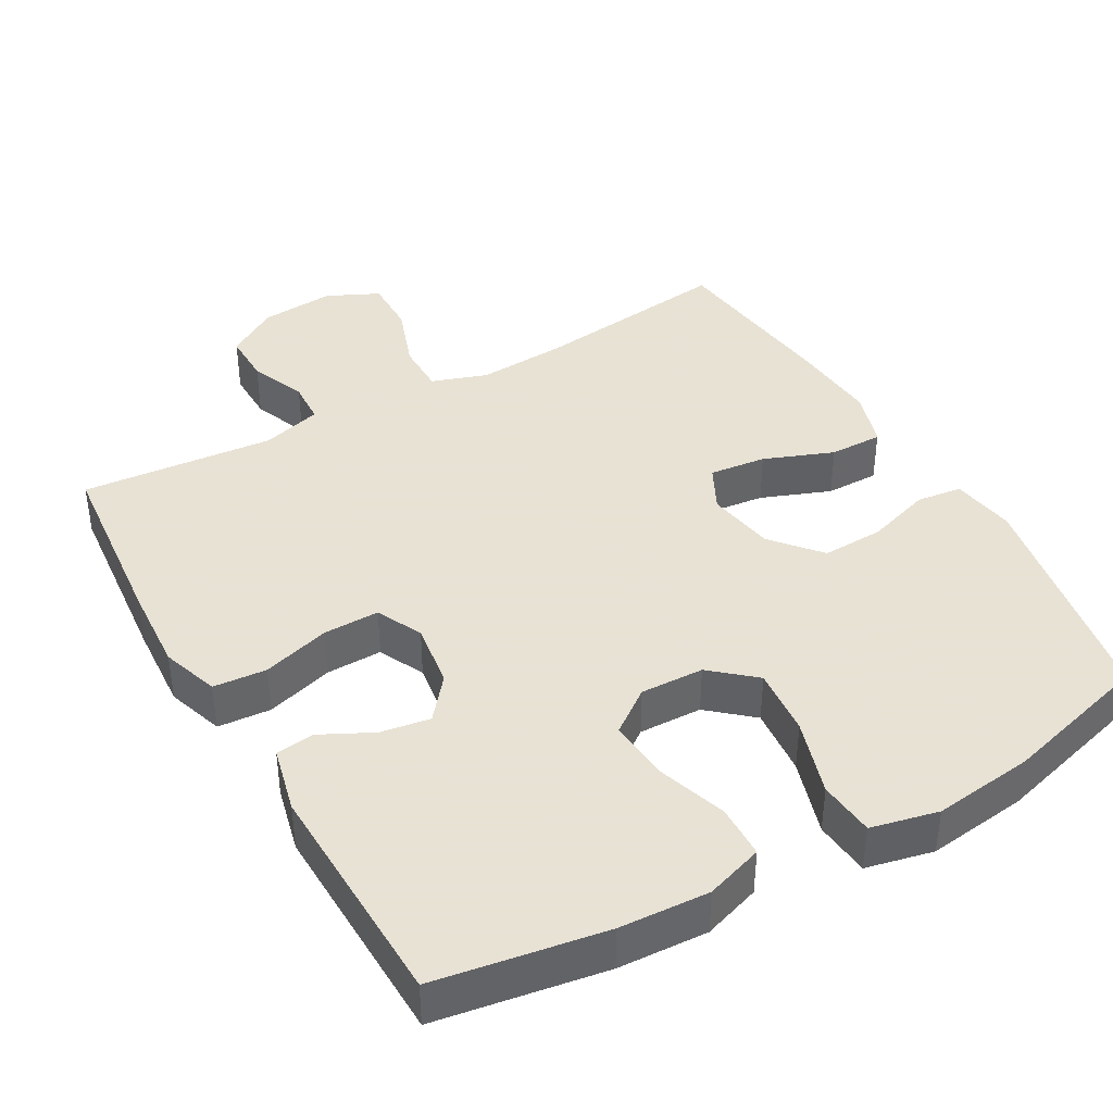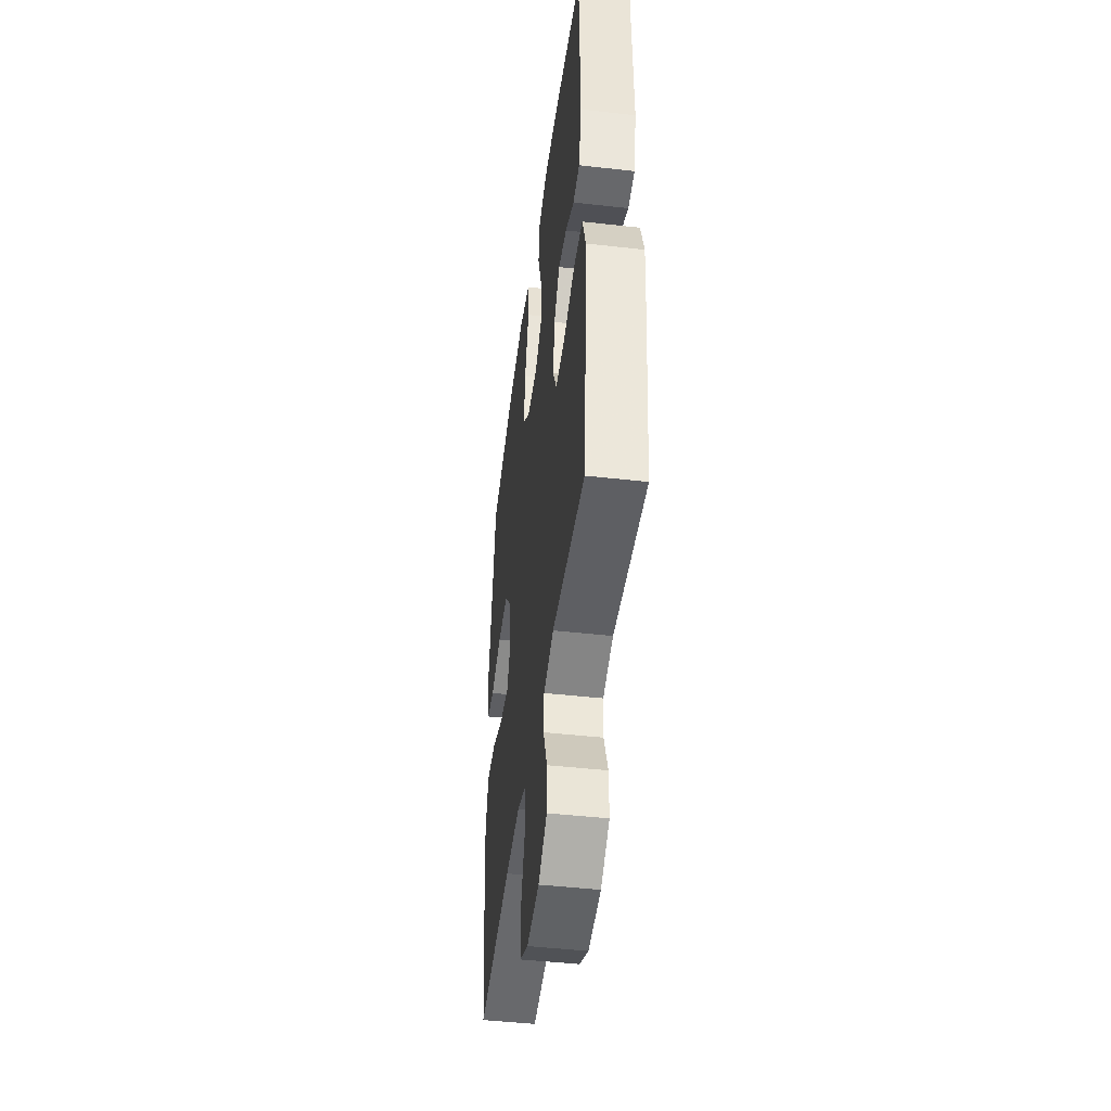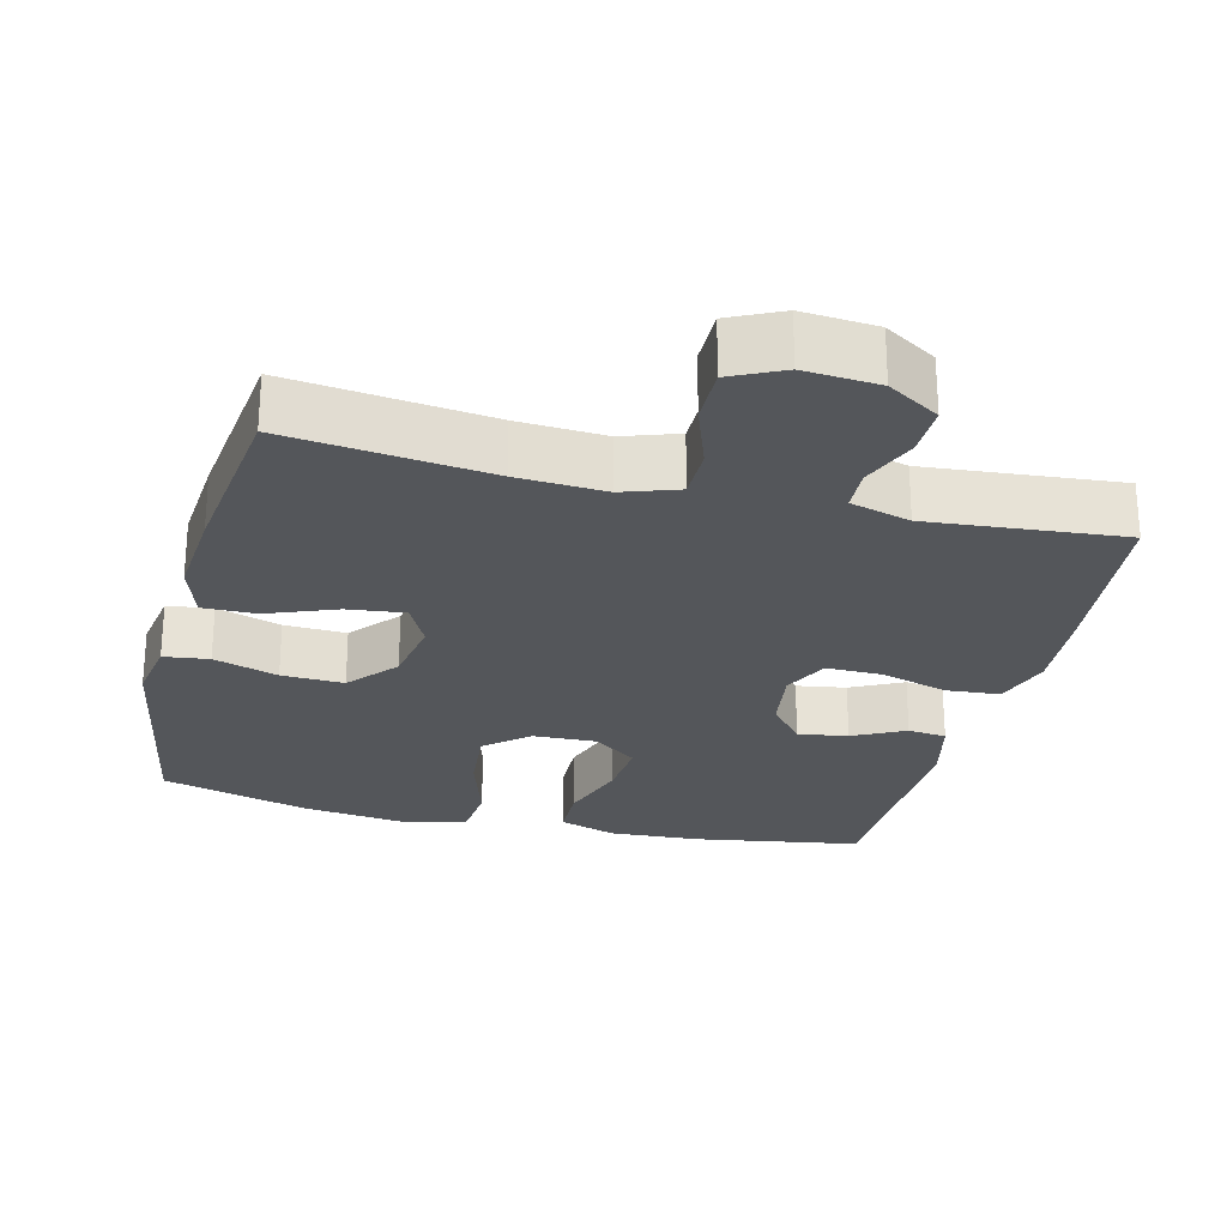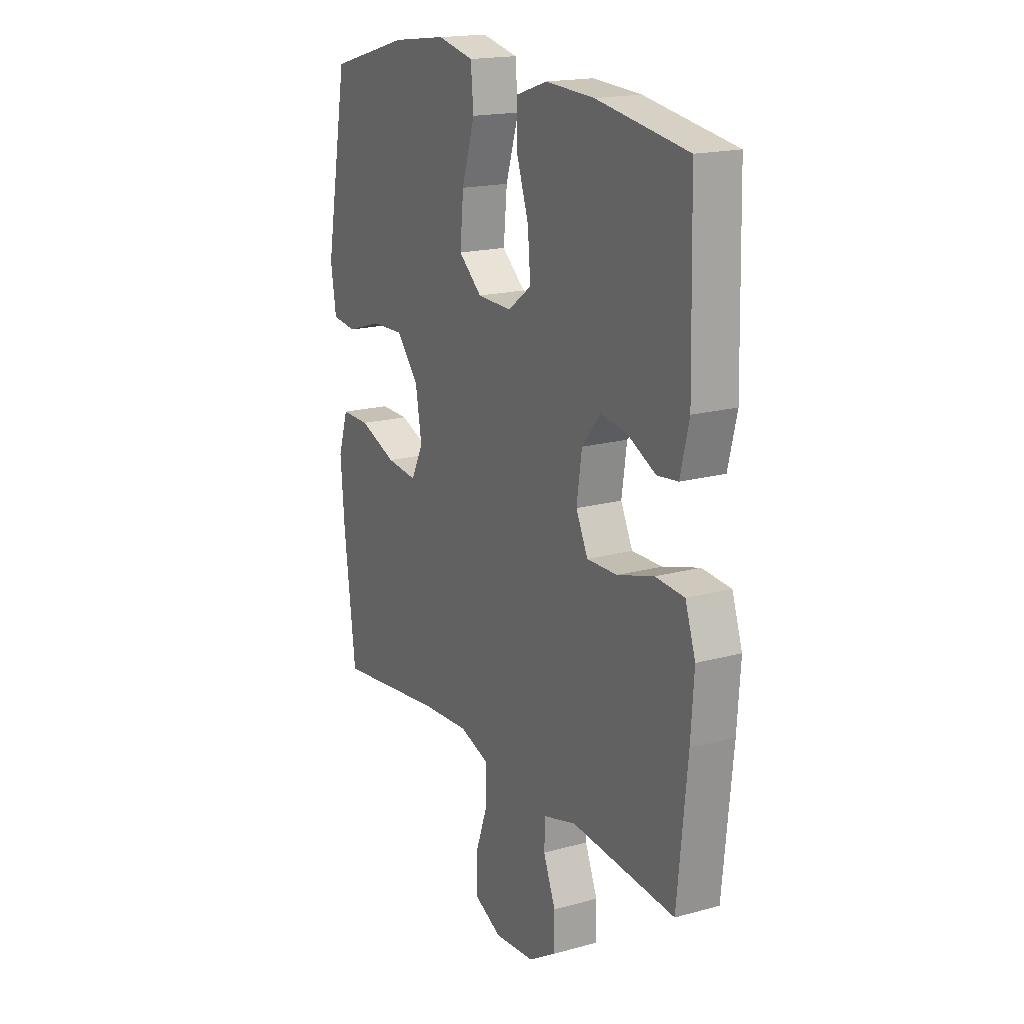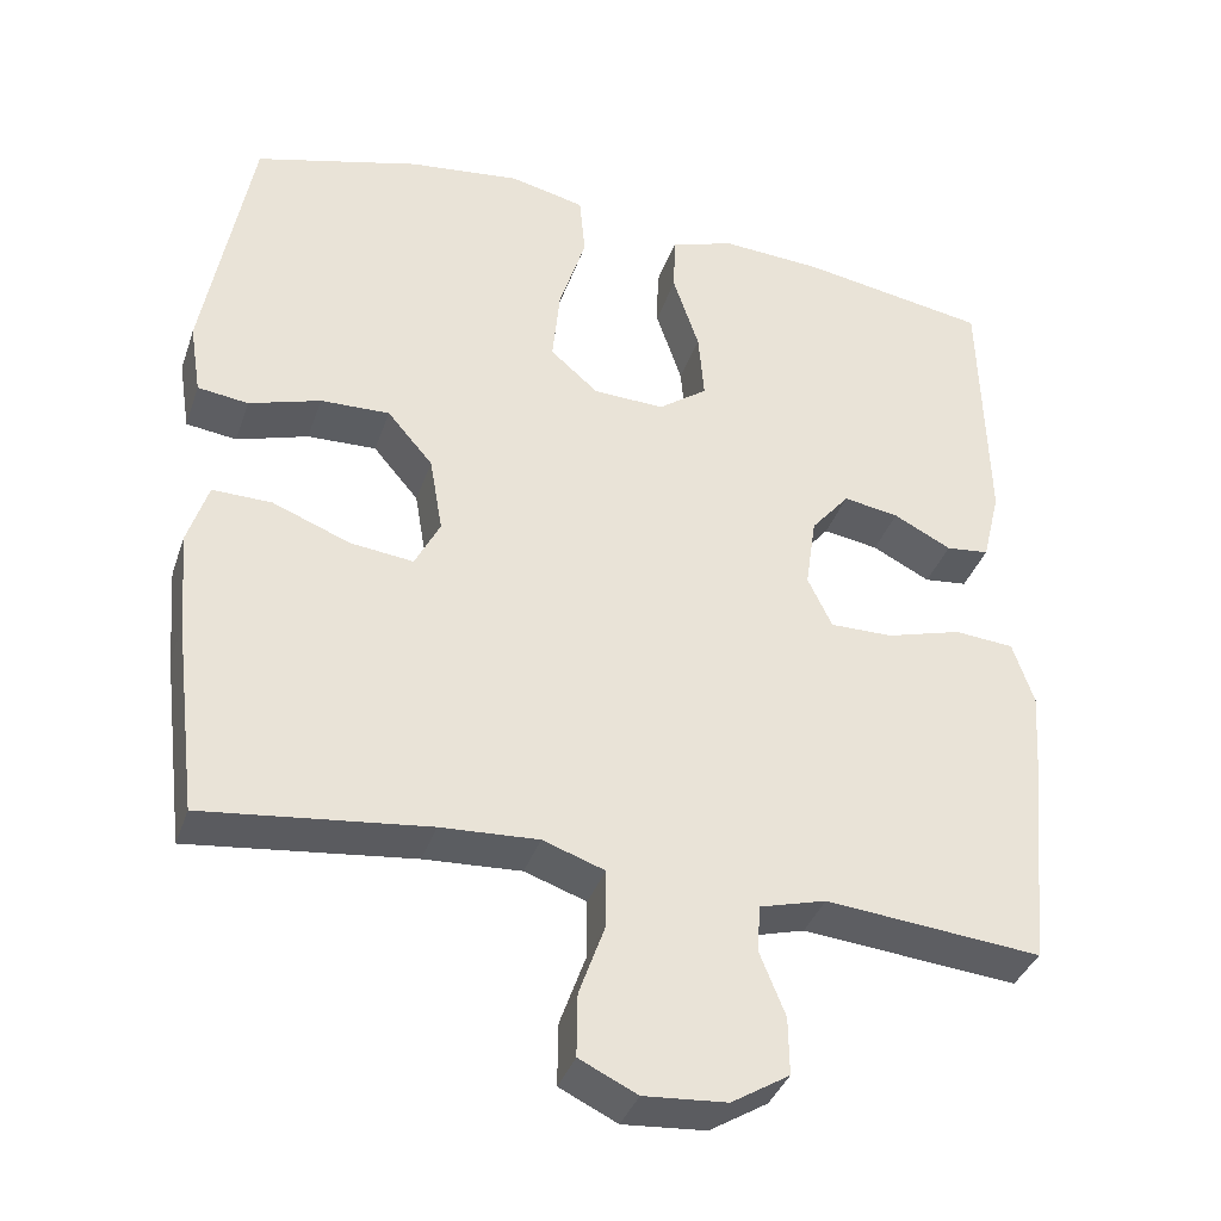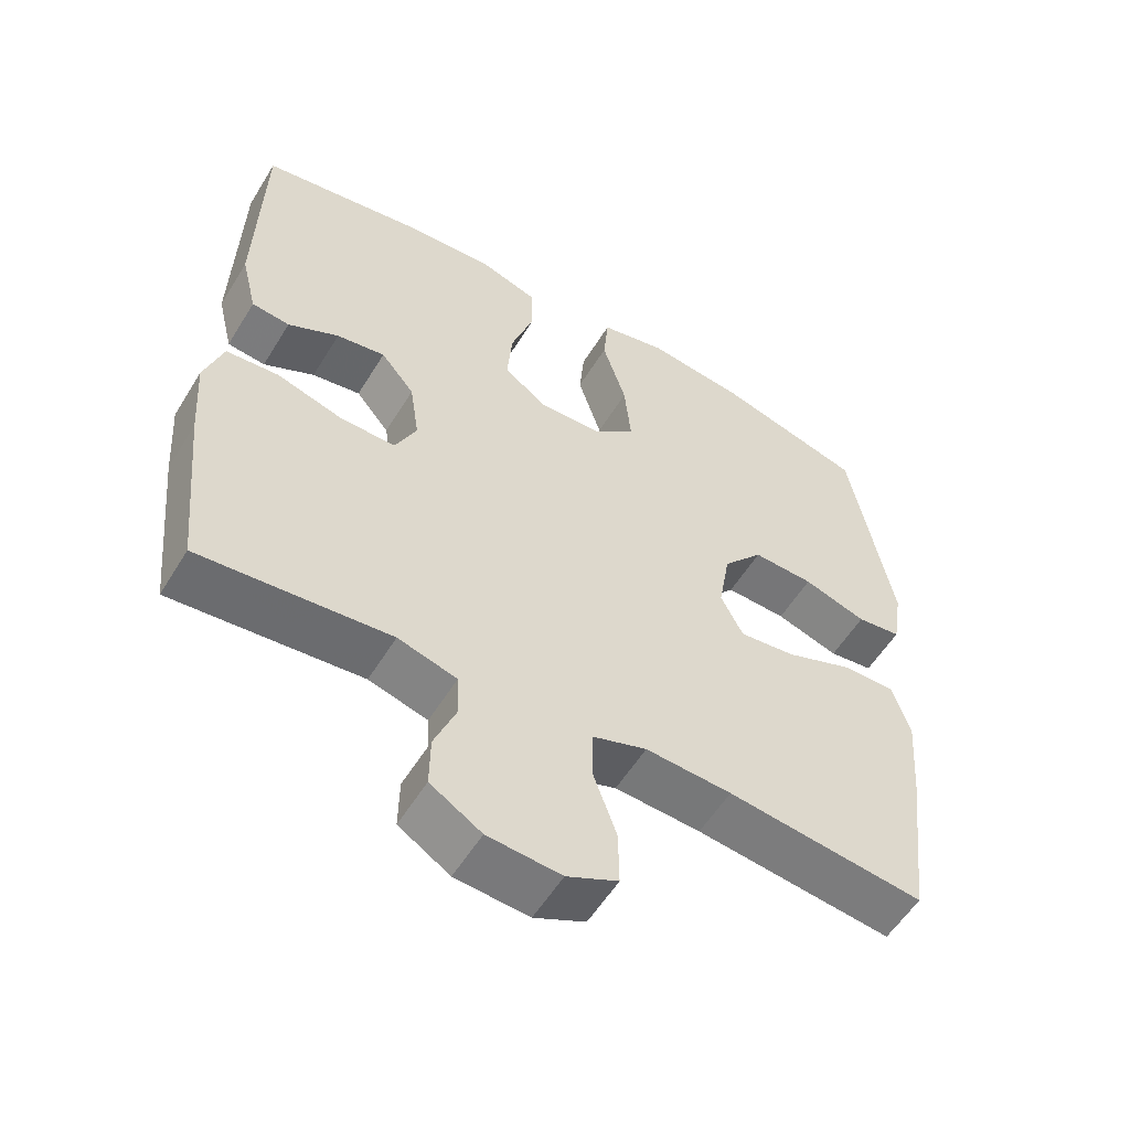
<metadata>
{"format":"obj","ext":"obj","renderer":"f3d","projection":"perspective","resolution":1024,"background":"white","views":[{"elev":40.6,"azim":-29.7,"up":"+Y"},{"elev":-46.0,"azim":-97.4,"up":"+Z"},{"elev":-25.7,"azim":165.9,"up":"+Y"},{"elev":17.8,"azim":-118.4,"up":"+Z"},{"elev":-37.1,"azim":162.0,"up":"+Z"},{"elev":-56.0,"azim":-31.1,"up":"+Z"}]}
</metadata>
<code>
v 0.5 0.07 -0.5
v 0.225 0.07 -0.467
v 0.105 0.07 -0.46
v 0.029 0.07 -0.486
v 0.029 0.07 -0.557
v 0.061 0.07 -0.647
v 0.062 0.07 -0.724
v -0.009 0.07 -0.758
v -0.111 0.07 -0.75
v -0.182 0.07 -0.706
v -0.181 0.07 -0.635
v -0.15 0.07 -0.558
v -0.153 0.07 -0.499
v -0.235 0.07 -0.476
v -0.5 0.07 -0.5
v -0.525 0.07 -0.249
v -0.533 0.07 -0.131
v -0.507 0.07 -0.053
v -0.434 0.07 -0.047
v -0.341 0.07 -0.074
v -0.264 0.07 -0.075
v -0.234 0.07 -0.012
v -0.247 0.07 0.077
v -0.294 0.07 0.134
v -0.362 0.07 0.123
v -0.433 0.07 0.087
v -0.486 0.07 0.093
v -0.508 0.07 0.184
v -0.5 0.07 0.5
v -0.269 0.07 0.538
v -0.146 0.07 0.545
v -0.067 0.07 0.519
v -0.065 0.07 0.446
v -0.097 0.07 0.35
v -0.104 0.07 0.266
v -0.044 0.07 0.222
v 0.043 0.07 0.225
v 0.102 0.07 0.276
v 0.093 0.07 0.37
v 0.06 0.07 0.475
v 0.067 0.07 0.552
v 0.159 0.07 0.573
v 0.297 0.07 0.556
v 0.5 0.07 0.5
v 0.558 0.07 0.181
v 0.544 0.07 0.093
v 0.482 0.07 0.085
v 0.394 0.07 0.113
v 0.309 0.07 0.116
v 0.253 0.07 0.05
v 0.237 0.07 -0.044
v 0.268 0.07 -0.105
v 0.346 0.07 -0.096
v 0.441 0.07 -0.059
v 0.514 0.07 -0.058
v 0.539 0.07 -0.136
v 0.529 0.07 -0.261
v 0.5 0 -0.5
v 0.225 0 -0.467
v 0.105 0 -0.46
v 0.029 0 -0.486
v 0.029 0 -0.557
v 0.061 0 -0.647
v 0.062 0 -0.724
v -0.009 0 -0.758
v -0.111 0 -0.75
v -0.182 0 -0.706
v -0.181 0 -0.635
v -0.15 0 -0.558
v -0.153 0 -0.499
v -0.235 0 -0.476
v -0.5 0 -0.5
v -0.525 0 -0.249
v -0.533 0 -0.131
v -0.507 0 -0.053
v -0.434 0 -0.047
v -0.341 0 -0.074
v -0.264 0 -0.075
v -0.234 0 -0.012
v -0.247 0 0.077
v -0.294 0 0.134
v -0.362 0 0.123
v -0.433 0 0.087
v -0.486 0 0.093
v -0.508 0 0.184
v -0.5 0 0.5
v -0.269 0 0.538
v -0.146 0 0.545
v -0.067 0 0.519
v -0.065 0 0.446
v -0.097 0 0.35
v -0.104 0 0.266
v -0.044 0 0.222
v 0.043 0 0.225
v 0.102 0 0.276
v 0.093 0 0.37
v 0.06 0 0.475
v 0.067 0 0.552
v 0.159 0 0.573
v 0.297 0 0.556
v 0.5 0 0.5
v 0.558 0 0.181
v 0.544 0 0.093
v 0.482 0 0.085
v 0.394 0 0.113
v 0.309 0 0.116
v 0.253 0 0.05
v 0.237 0 -0.044
v 0.268 0 -0.105
v 0.346 0 -0.096
v 0.441 0 -0.059
v 0.514 0 -0.058
v 0.539 0 -0.136
v 0.529 0 -0.261
f 56 57 1 2
f 53 54 55 56
f 52 53 56 2
f 51 52 2 3
f 50 51 3 4
f 45 46 47 48
f 45 48 49
f 44 45 49
f 43 44 49 50
f 39 40 41 42
f 38 39 42 43
f 31 32 33 34
f 31 34 35
f 30 31 35
f 29 30 35
f 28 29 35 36
f 25 26 27 28
f 24 25 28 36
f 17 18 19 20
f 17 20 21
f 14 15 16 17
f 13 14 17 21
f 9 10 11 12
f 9 12 13
f 8 9 13
f 5 6 7 8
f 4 5 8 13
f 38 43 50 4
f 23 24 36 37
f 22 23 37
f 13 21 22 37
f 4 13 37 38
f 59 58 114 113
f 113 112 111 110
f 59 113 110 109
f 60 59 109 108
f 61 60 108 107
f 105 104 103 102
f 106 105 102
f 106 102 101
f 107 106 101 100
f 99 98 97 96
f 100 99 96 95
f 91 90 89 88
f 92 91 88
f 92 88 87
f 92 87 86
f 93 92 86 85
f 85 84 83 82
f 93 85 82 81
f 77 76 75 74
f 78 77 74
f 74 73 72 71
f 78 74 71 70
f 69 68 67 66
f 70 69 66
f 70 66 65
f 65 64 63 62
f 70 65 62 61
f 61 107 100 95
f 94 93 81 80
f 94 80 79
f 94 79 78 70
f 95 94 70 61
f 1 58 59 2
f 2 59 60 3
f 3 60 61 4
f 4 61 62 5
f 5 62 63 6
f 6 63 64 7
f 7 64 65 8
f 8 65 66 9
f 9 66 67 10
f 10 67 68 11
f 11 68 69 12
f 12 69 70 13
f 13 70 71 14
f 14 71 72 15
f 15 72 73 16
f 16 73 74 17
f 17 74 75 18
f 18 75 76 19
f 19 76 77 20
f 20 77 78 21
f 21 78 79 22
f 22 79 80 23
f 23 80 81 24
f 24 81 82 25
f 25 82 83 26
f 26 83 84 27
f 27 84 85 28
f 28 85 86 29
f 29 86 87 30
f 30 87 88 31
f 31 88 89 32
f 32 89 90 33
f 33 90 91 34
f 34 91 92 35
f 35 92 93 36
f 36 93 94 37
f 37 94 95 38
f 38 95 96 39
f 39 96 97 40
f 40 97 98 41
f 41 98 99 42
f 42 99 100 43
f 43 100 101 44
f 44 101 102 45
f 45 102 103 46
f 46 103 104 47
f 47 104 105 48
f 48 105 106 49
f 49 106 107 50
f 50 107 108 51
f 51 108 109 52
f 52 109 110 53
f 53 110 111 54
f 54 111 112 55
f 55 112 113 56
f 56 113 114 57
f 57 114 58 1

</code>
